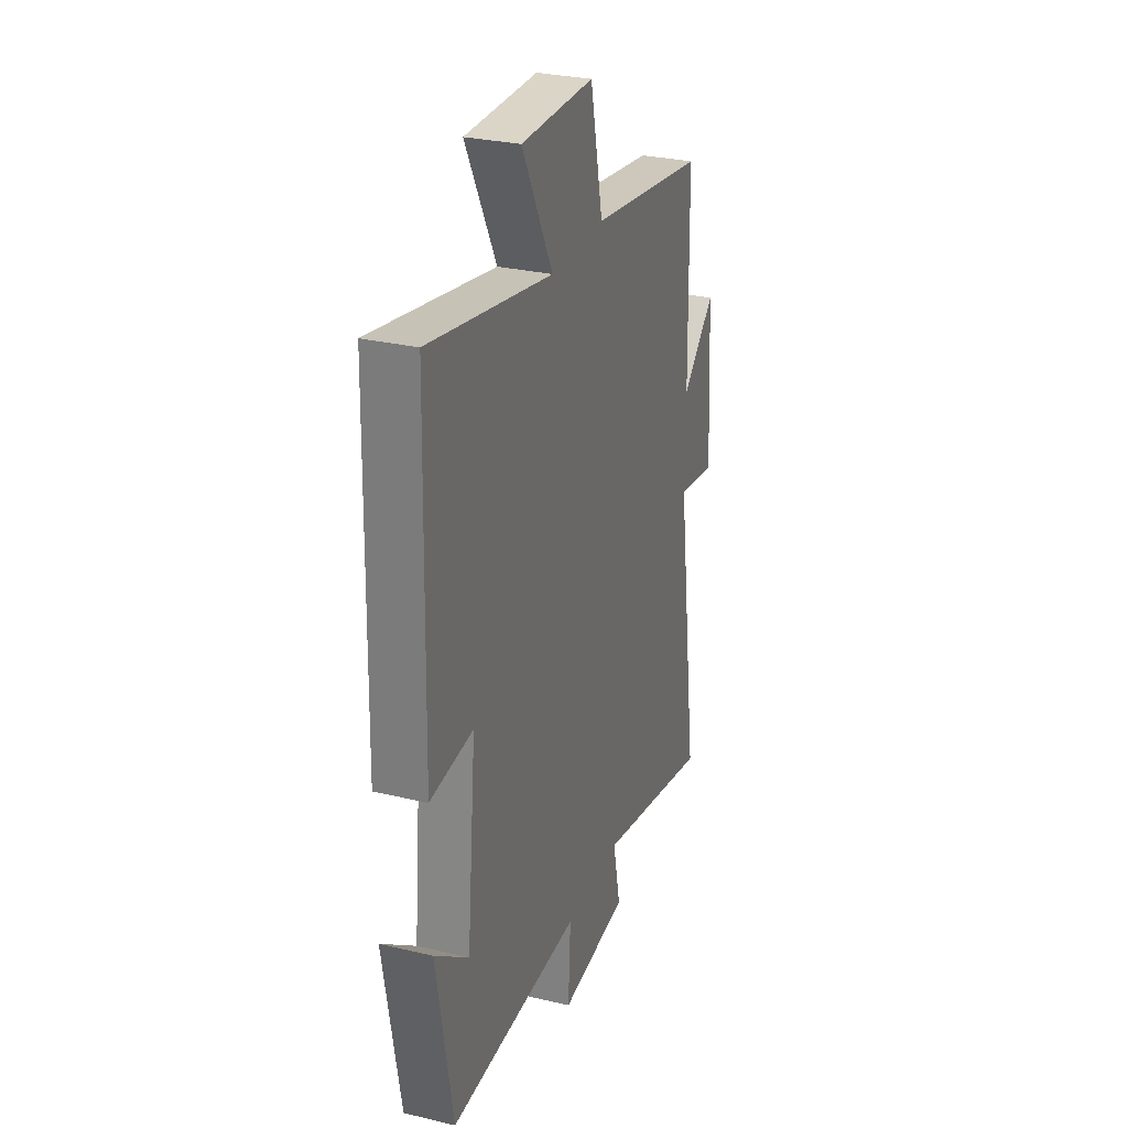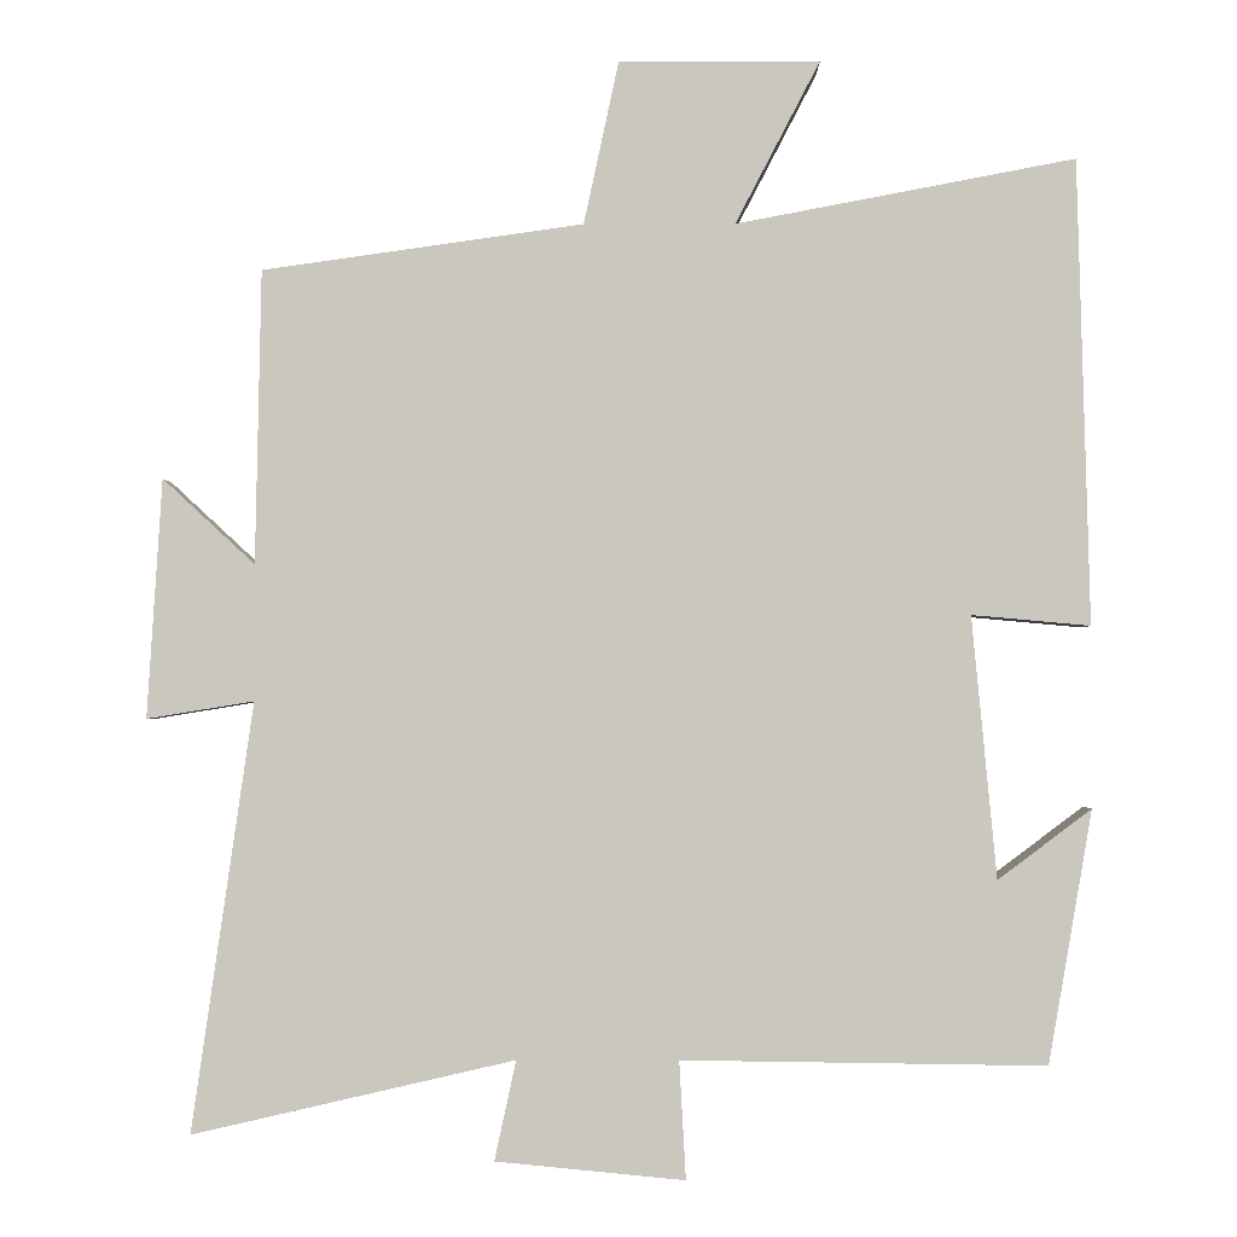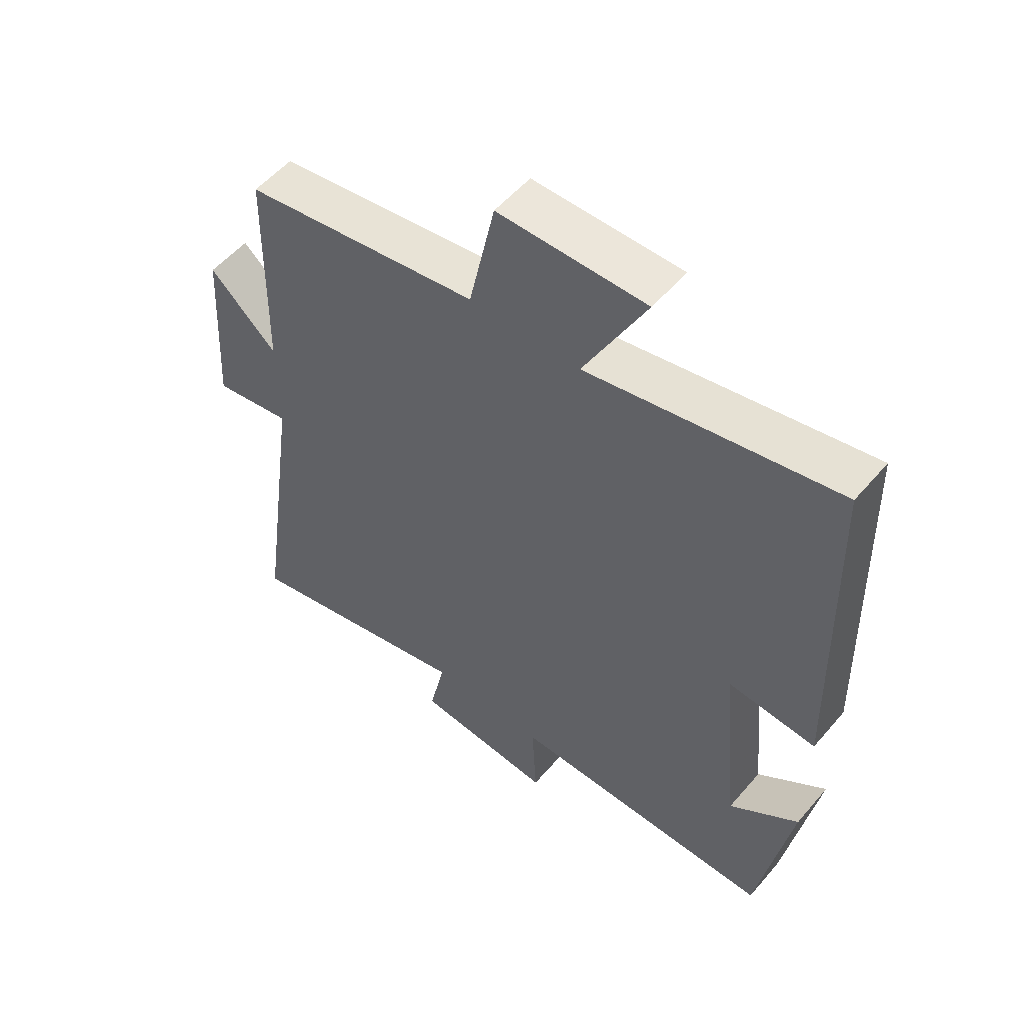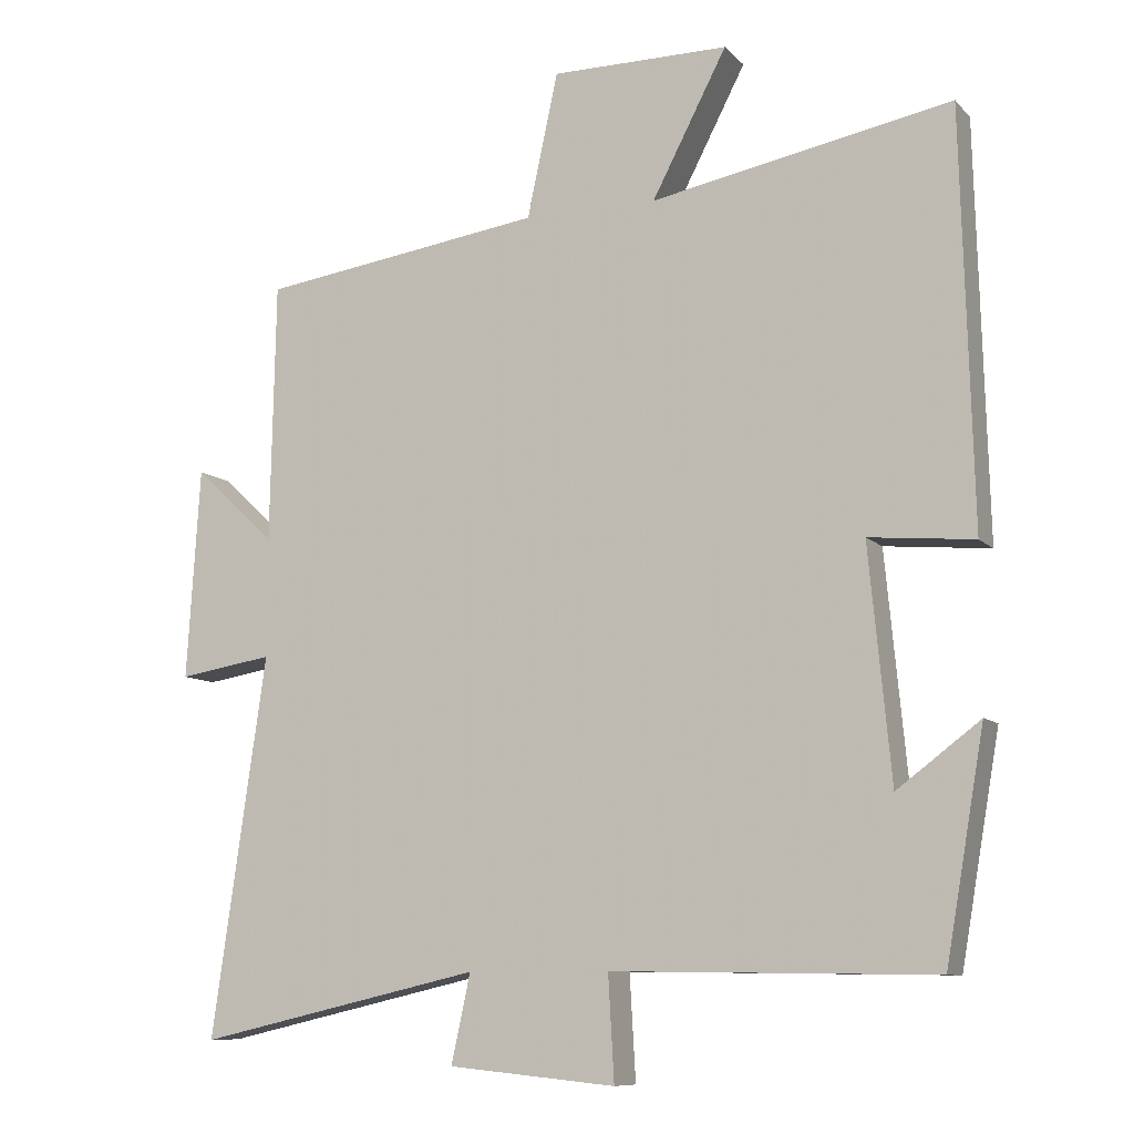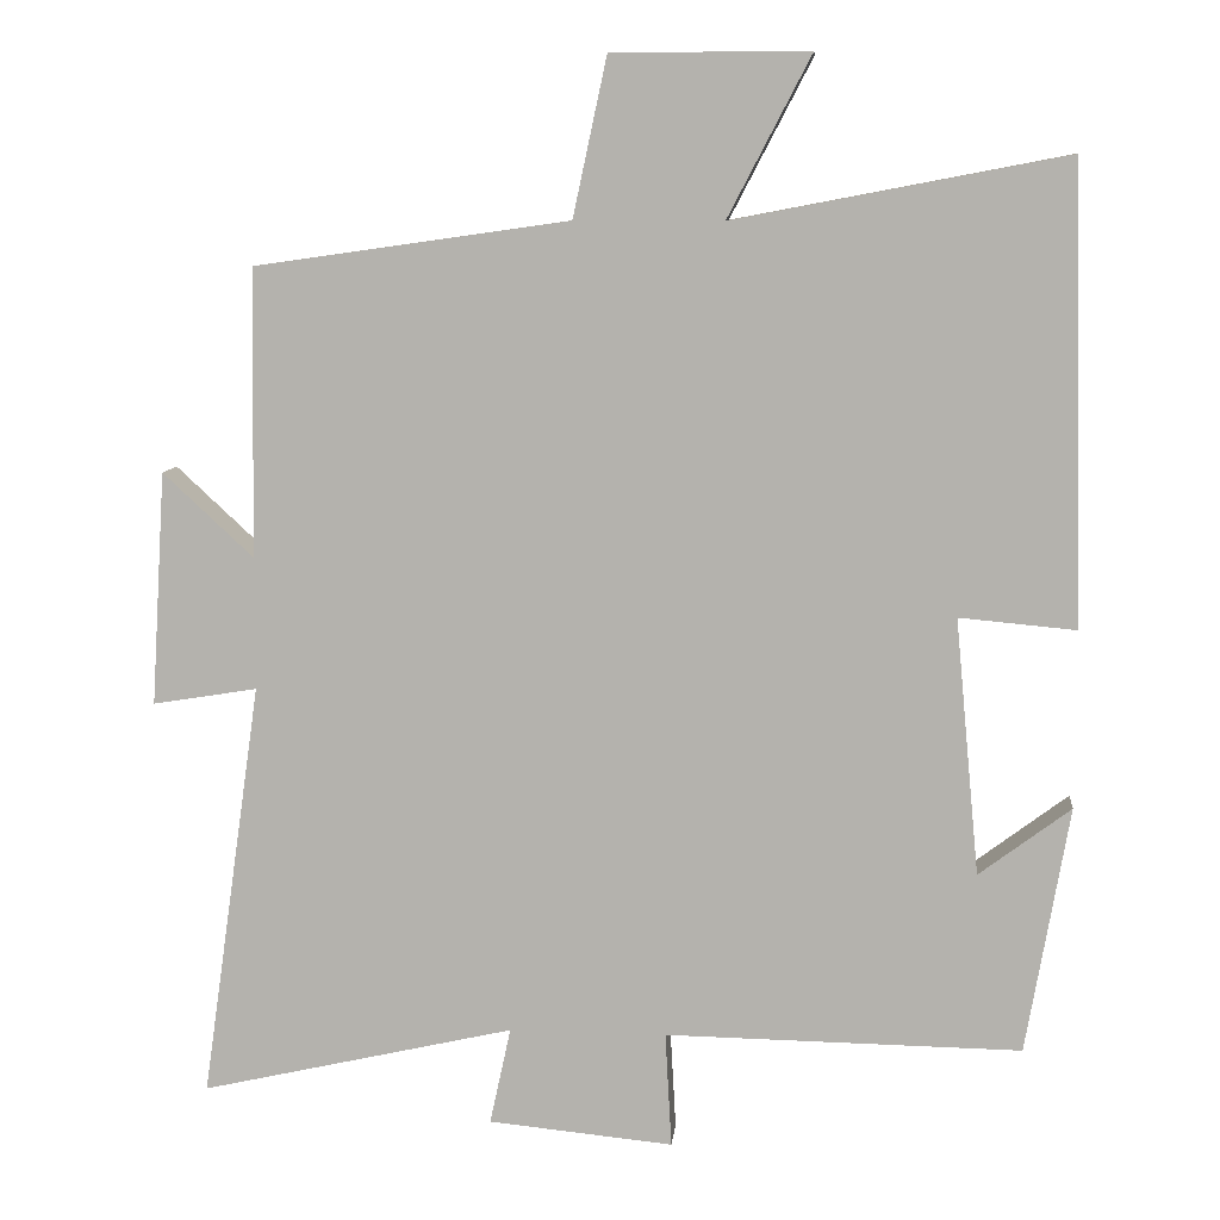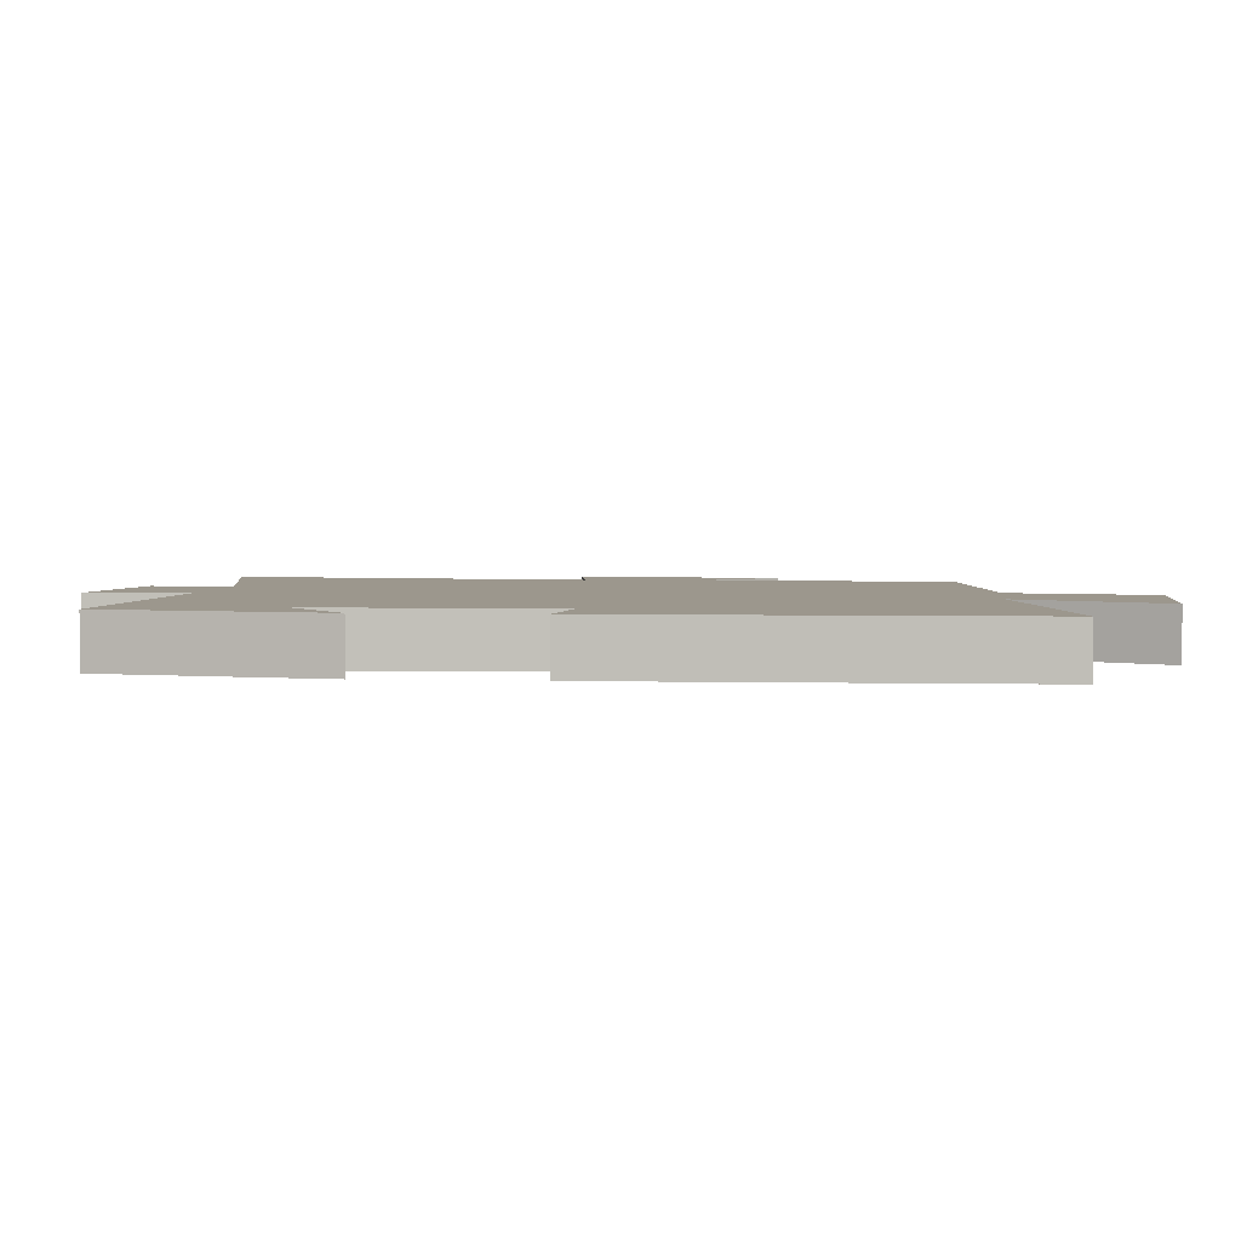
<metadata>
{"format":"obj","ext":"obj","renderer":"f3d","projection":"perspective","resolution":1024,"background":"white","views":[{"elev":29.0,"azim":-70.6,"up":"+Z"},{"elev":-1.8,"azim":-179.5,"up":"+Z"},{"elev":54.4,"azim":-140.4,"up":"+Z"},{"elev":-9.5,"azim":-155.8,"up":"+Z"},{"elev":9.1,"azim":-174.3,"up":"+Z"},{"elev":2.9,"azim":-83.5,"up":"+Y"}]}
</metadata>
<code>
v -0.447 0.07 -0.506
v -0.5 0.07 -0.201
v -0.387 0.07 -0.286
v -0.357 0.07 0.03
v -0.5 0.07 0.017
v -0.485 0.07 0.578
v -0.076 0.07 0.5
v -0.178 0.07 0.696
v 0.064 0.07 0.696
v 0.106 0.07 0.5
v 0.493 0.07 0.445
v 0.5 0.07 0.091
v 0.611 0.07 0.194
v 0.629 0.07 -0.094
v 0.5 0.07 -0.073
v 0.574 0.07 -0.589
v 0.186 0.07 -0.5
v 0.212 0.07 -0.62
v -0.016 0.07 -0.642
v -0.008 0.07 -0.5
v -0.447 0 -0.506
v -0.5 0 -0.201
v -0.387 0 -0.286
v -0.357 0 0.03
v -0.5 0 0.017
v -0.485 0 0.578
v -0.076 0 0.5
v -0.178 0 0.696
v 0.064 0 0.696
v 0.106 0 0.5
v 0.493 0 0.445
v 0.5 0 0.091
v 0.611 0 0.194
v 0.629 0 -0.094
v 0.5 0 -0.073
v 0.574 0 -0.589
v 0.186 0 -0.5
v 0.212 0 -0.62
v -0.016 0 -0.642
v -0.008 0 -0.5
f 17 18 19 20
f 15 16 17
f 15 17 20
f 12 13 14 15
f 15 20 1
f 12 15 1
f 11 12 1
f 10 11 1
f 7 8 9 10
f 4 5 6 7
f 3 4 7 10
f 1 2 3
f 1 3 10
f 40 39 38 37
f 37 36 35
f 40 37 35
f 35 34 33 32
f 21 40 35
f 21 35 32
f 21 32 31
f 21 31 30
f 30 29 28 27
f 27 26 25 24
f 30 27 24 23
f 23 22 21
f 30 23 21
f 1 21 22 2
f 2 22 23 3
f 3 23 24 4
f 4 24 25 5
f 5 25 26 6
f 6 26 27 7
f 7 27 28 8
f 8 28 29 9
f 9 29 30 10
f 10 30 31 11
f 11 31 32 12
f 12 32 33 13
f 13 33 34 14
f 14 34 35 15
f 15 35 36 16
f 16 36 37 17
f 17 37 38 18
f 18 38 39 19
f 19 39 40 20
f 20 40 21 1

</code>
